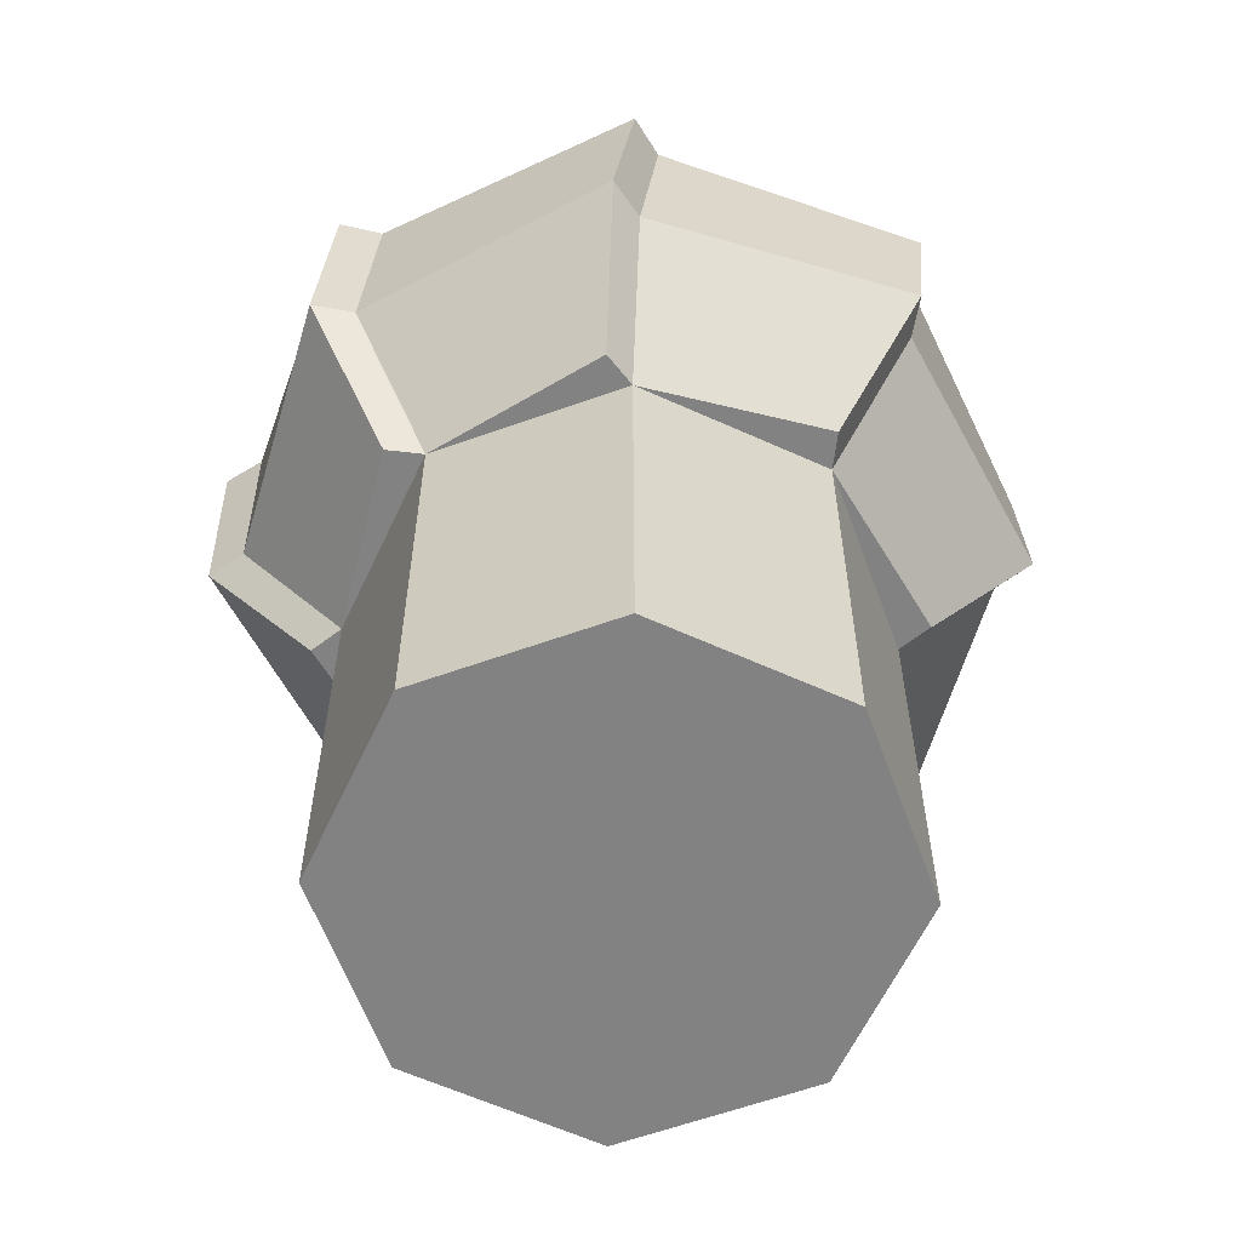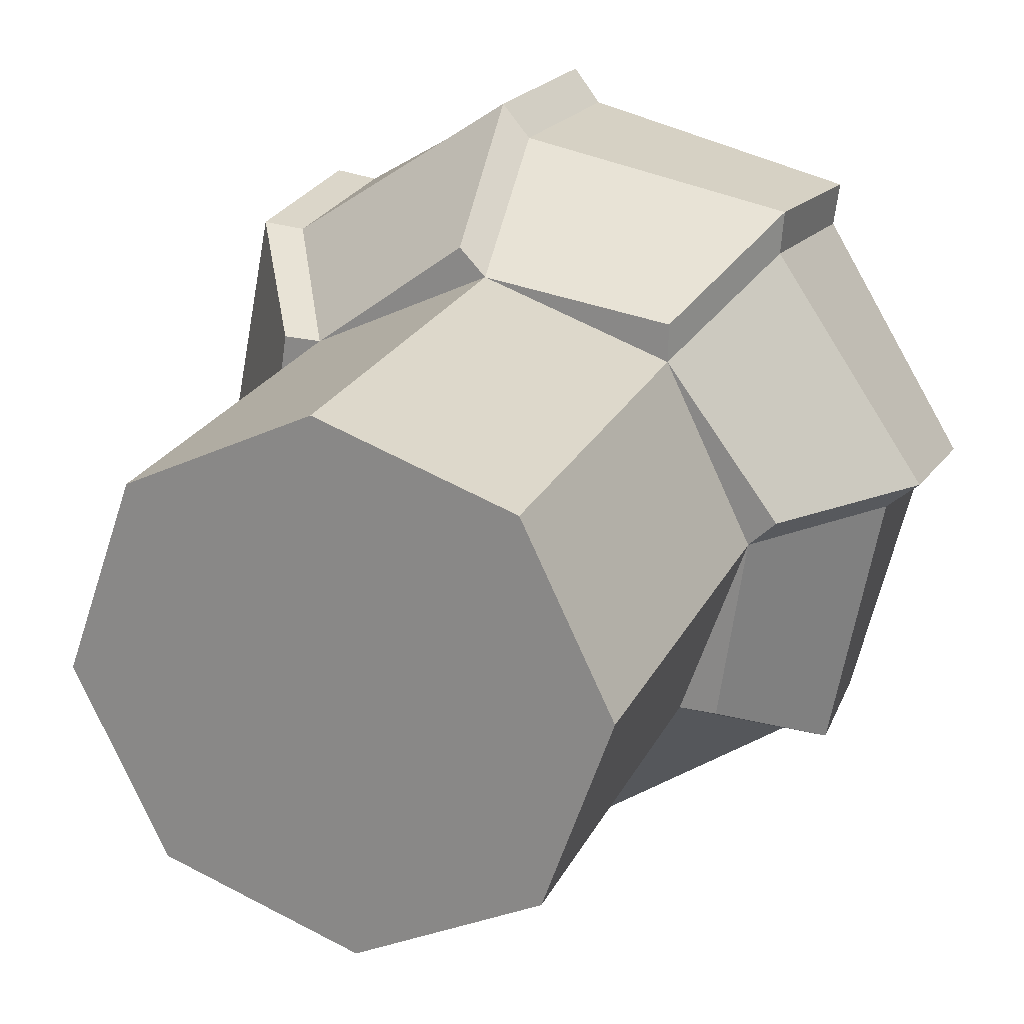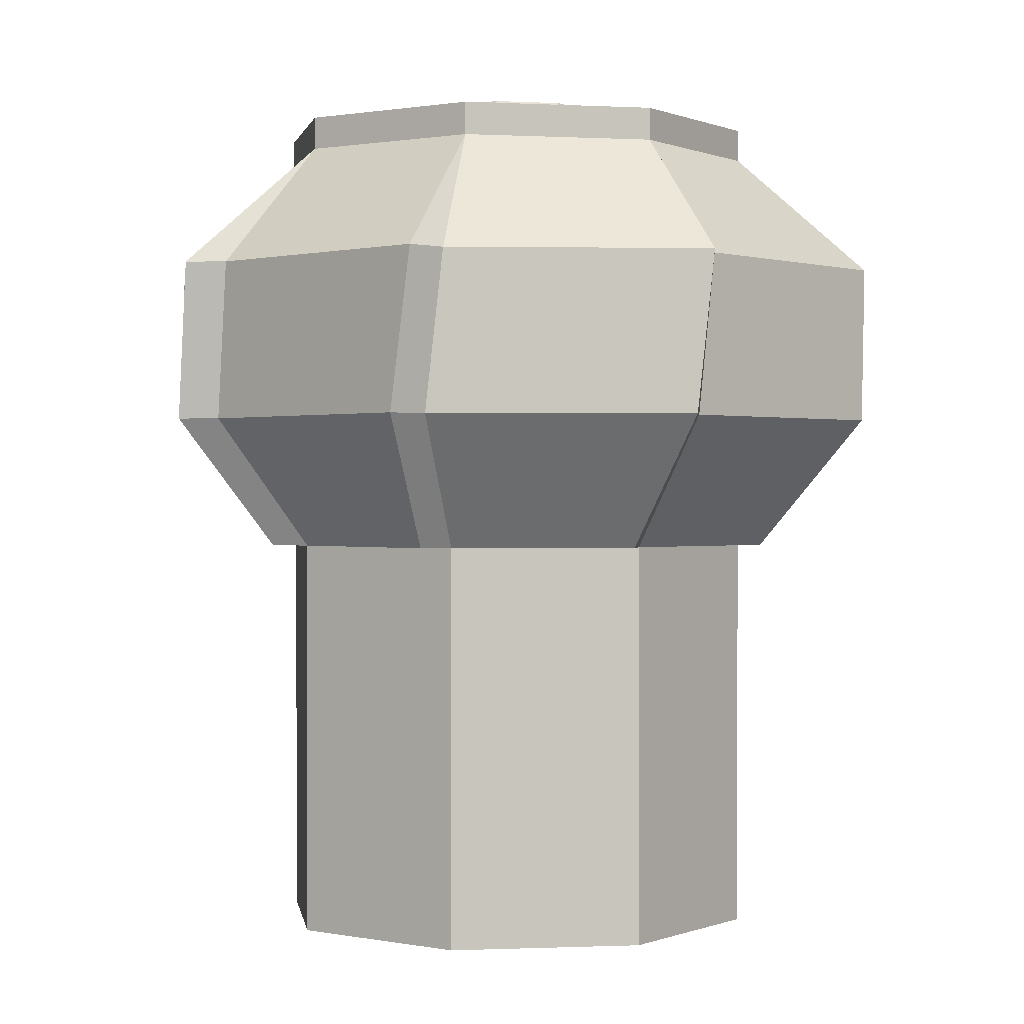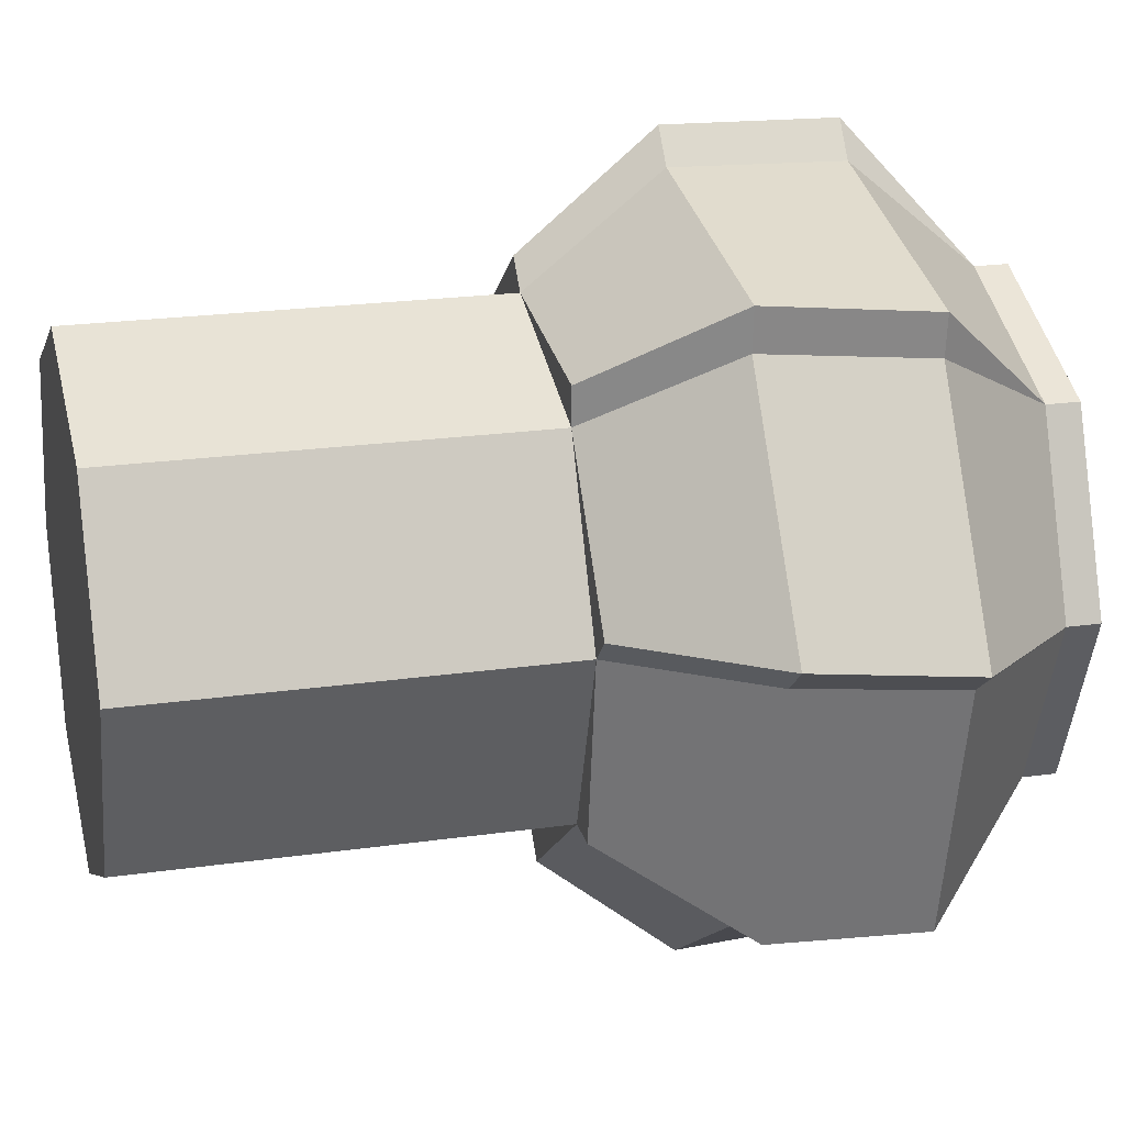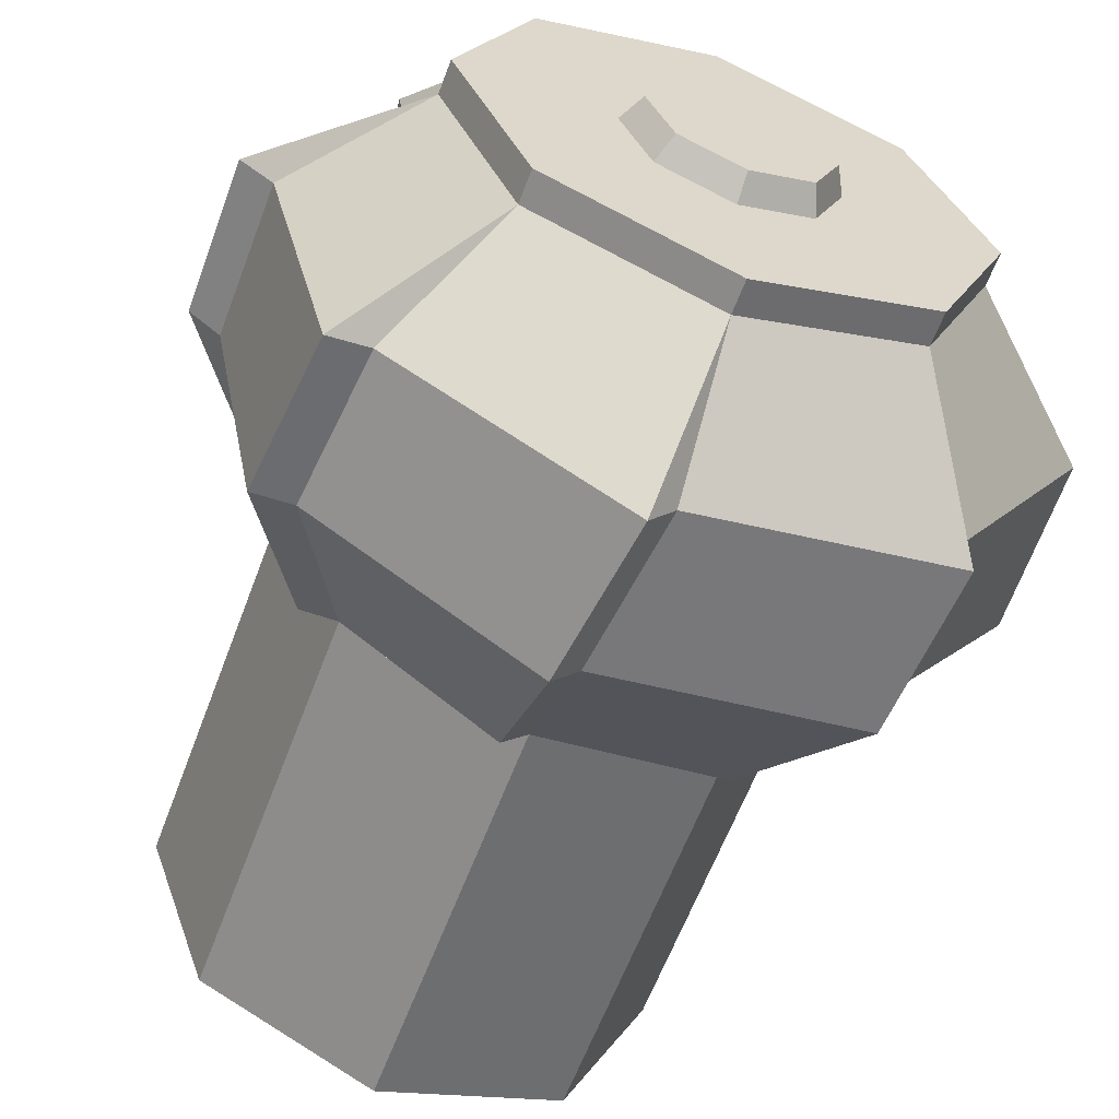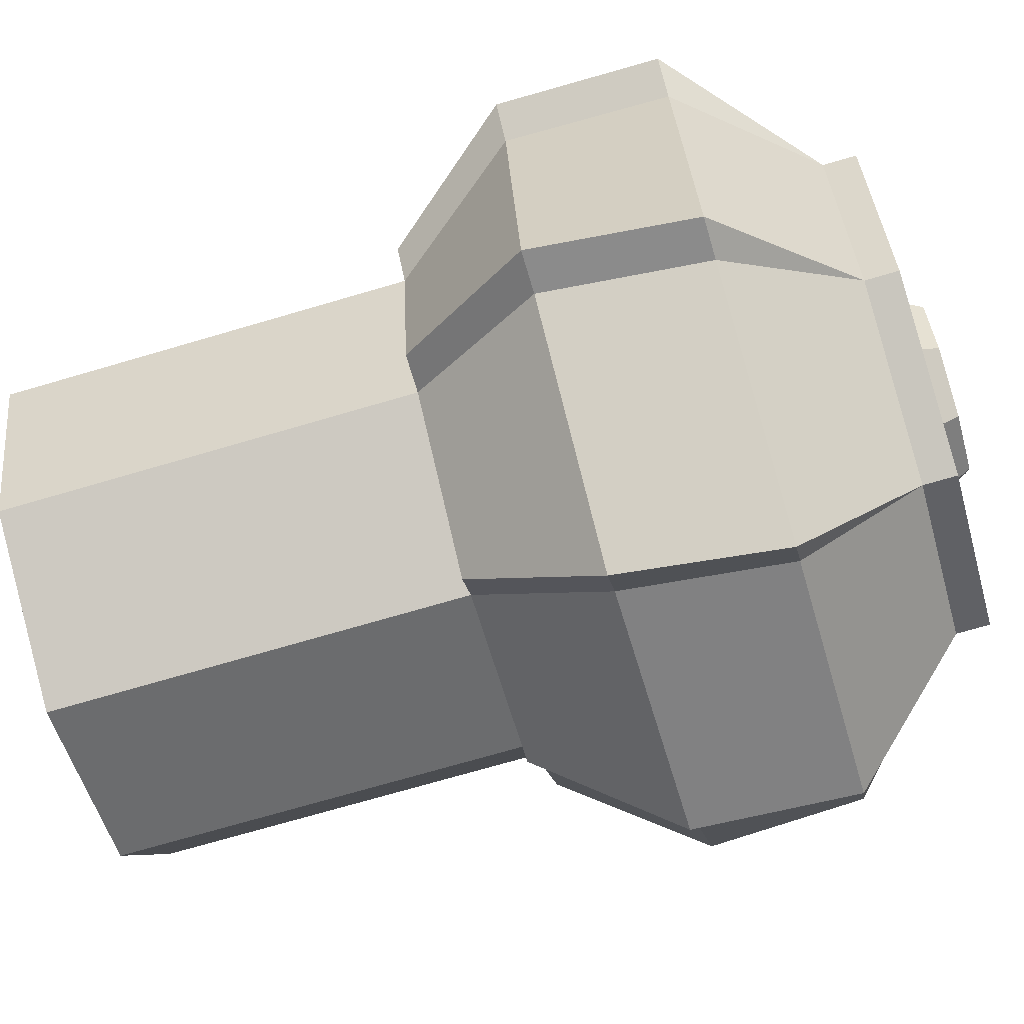
<metadata>
{"format":"obj","ext":"obj","renderer":"f3d","projection":"perspective","resolution":1024,"background":"white","views":[{"elev":-60.9,"azim":-140.7,"up":"+Y"},{"elev":22.1,"azim":20.1,"up":"+Z"},{"elev":0.4,"azim":-34.2,"up":"+Y"},{"elev":21.7,"azim":75.9,"up":"+Z"},{"elev":-60.7,"azim":159.6,"up":"+Z"},{"elev":-71.7,"azim":106.4,"up":"+Z"}]}
</metadata>
<code>
v 17.07 3.3e-05 19.16
v 25.62 3.3e-05 1.475
v 19.16 3.3e-05 -17.07
v 1.475 3.3e-05 -25.62
v -17.07 3.3e-05 -19.16
v -25.62 3.3e-05 -1.475
v -19.16 3.3e-05 17.07
v -1.476 3.3e-05 25.62
v 17.07 41.41 19.16
v 25.62 41.41 1.475
v 19.16 41.41 -17.07
v 1.475 41.41 -25.62
v -17.07 41.41 -19.16
v -25.62 41.41 -1.475
v -19.16 41.41 17.07
v -1.476 41.41 25.62
v 0 3.3e-05 -0.000122
v 24.23 54.91 26.84
v 36.11 54.91 1.84
v 26.84 54.91 -24.23
v 1.84 54.91 -36.11
v -24.23 54.91 -26.84
v -36.11 54.91 -1.841
v -26.84 54.91 24.23
v -1.841 54.91 36.11
v 25.57 71.27 25.57
v 36.16 71.27 -0.000122
v 25.57 71.27 -25.57
v 0 71.27 -36.16
v -25.57 71.27 -25.57
v -36.16 71.27 -0.000122
v -25.57 71.27 25.57
v 0 71.27 36.16
v 18.03 83.87 18.03
v 25.49 83.87 -0.000122
v 18.03 83.87 -18.03
v 0 83.87 -25.49
v -18.03 83.87 -18.03
v -25.49 83.87 -0.000122
v -18.03 83.87 18.03
v 0 83.87 25.49
v 28.33 41.41 4.074
v 39.34 54.91 4.585
v 39.52 71.27 2.577
v 4.073 41.41 -28.33
v 4.585 54.91 -39.34
v 2.577 71.27 -39.52
v -28.33 41.41 -4.074
v -39.34 54.91 -4.585
v -39.52 71.27 -2.577
v -4.073 41.41 28.33
v -4.585 54.91 39.34
v -2.577 71.27 39.52
v 22.92 41.41 -17.15
v 31.06 54.91 -24.58
v 29.77 71.27 -26.12
v -17.15 41.41 -22.92
v -24.57 54.91 -31.06
v -26.12 71.27 -29.77
v -22.92 41.41 17.15
v -31.06 54.91 24.57
v -29.77 71.27 26.12
v 17.15 41.41 22.92
v 24.58 54.91 31.06
v 26.12 71.27 29.77
v 18.03 87.19 18.03
v 25.49 87.19 -0.000122
v 18.03 87.19 -18.03
v 0 87.19 -25.49
v -18.03 87.19 -18.03
v -25.49 87.19 -0.000122
v -18.03 87.19 18.03
v 0 87.19 25.49
v 7.341 87.19 7.341
v 10.38 87.19 -0.000122
v 7.341 87.19 -7.341
v 0 87.19 -10.38
v -7.341 87.19 -7.341
v -10.38 87.19 -0.000122
v -7.341 87.19 7.341
v 0 87.19 10.38
v 6.341 89.86 6.34
v 8.967 89.86 -0.000122
v 0 89.86 -0.000122
v 6.341 89.86 -6.341
v 0 89.86 -8.967
v -6.34 89.86 -6.341
v -8.967 89.86 -0.000122
v -6.34 89.86 6.34
v 0 89.86 8.967
f 1 2 10 9
f 2 3 11 10
f 3 4 12 11
f 4 5 13 12
f 5 6 14 13
f 6 7 15 14
f 7 8 16 15
f 8 1 9 16
f 2 1 17
f 3 2 17
f 4 3 17
f 5 4 17
f 6 5 17
f 7 6 17
f 8 7 17
f 1 8 17
f 82 83 84
f 83 85 84
f 85 86 84
f 86 87 84
f 87 88 84
f 88 89 84
f 89 90 84
f 90 82 84
f 9 42 43 18
f 10 54 55 19
f 11 45 46 20
f 12 57 58 21
f 13 48 49 22
f 14 60 61 23
f 15 51 52 24
f 16 63 64 25
f 18 43 44 26
f 19 55 56 27
f 20 46 47 28
f 21 58 59 29
f 22 49 50 30
f 23 61 62 31
f 24 52 53 32
f 25 64 65 33
f 26 44 35 34
f 27 56 36 35
f 28 47 37 36
f 29 59 38 37
f 30 50 39 38
f 31 62 40 39
f 32 53 41 40
f 33 65 34 41
f 9 10 42
f 10 19 43 42
f 19 27 44 43
f 27 35 44
f 11 12 45
f 12 21 46 45
f 21 29 47 46
f 29 37 47
f 13 14 48
f 14 23 49 48
f 23 31 50 49
f 31 39 50
f 15 16 51
f 16 25 52 51
f 25 33 53 52
f 33 41 53
f 10 11 54
f 11 20 55 54
f 20 28 56 55
f 28 36 56
f 12 13 57
f 13 22 58 57
f 22 30 59 58
f 30 38 59
f 14 15 60
f 15 24 61 60
f 24 32 62 61
f 32 40 62
f 16 9 63
f 9 18 64 63
f 18 26 65 64
f 26 34 65
f 34 35 67 66
f 35 36 68 67
f 36 37 69 68
f 37 38 70 69
f 38 39 71 70
f 39 40 72 71
f 40 41 73 72
f 41 34 66 73
f 66 67 75 74
f 67 68 76 75
f 68 69 77 76
f 69 70 78 77
f 70 71 79 78
f 71 72 80 79
f 72 73 81 80
f 73 66 74 81
f 74 75 83 82
f 75 76 85 83
f 76 77 86 85
f 77 78 87 86
f 78 79 88 87
f 79 80 89 88
f 80 81 90 89
f 81 74 82 90

</code>
